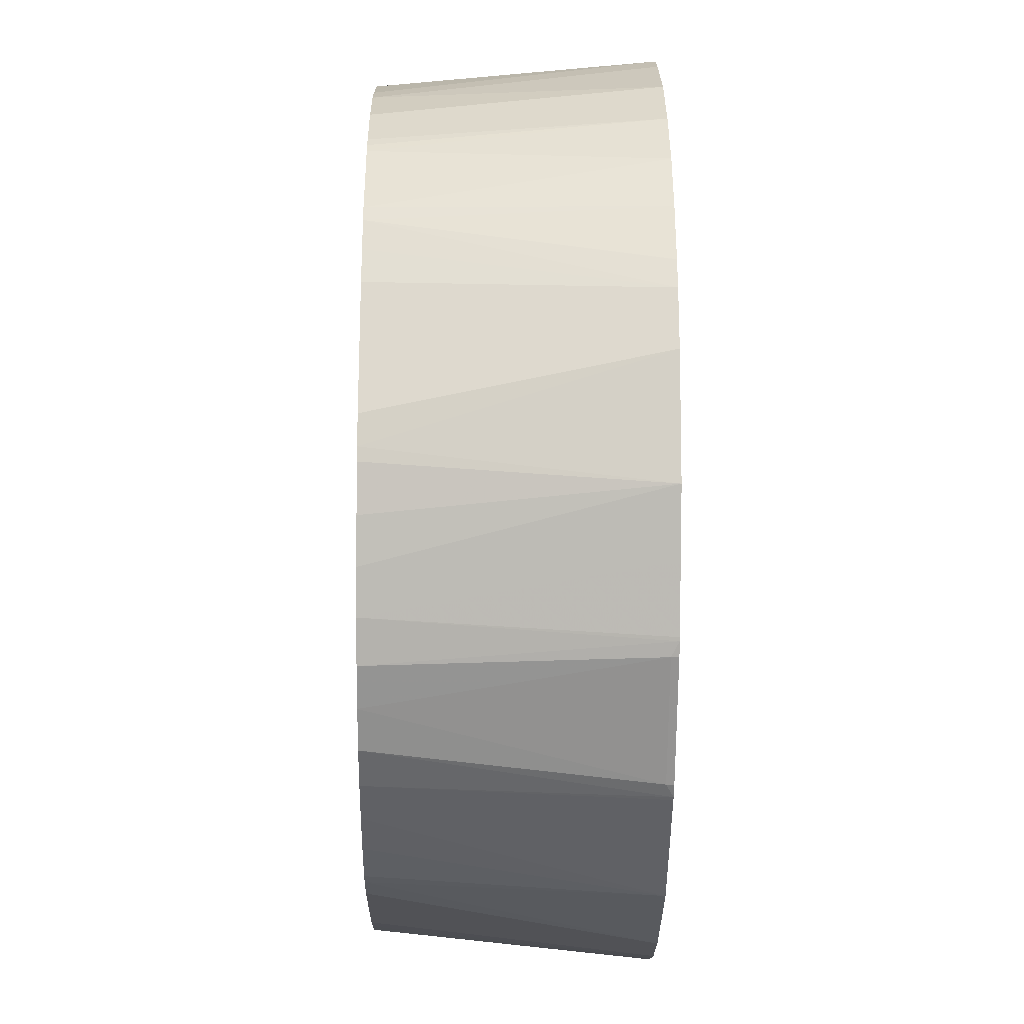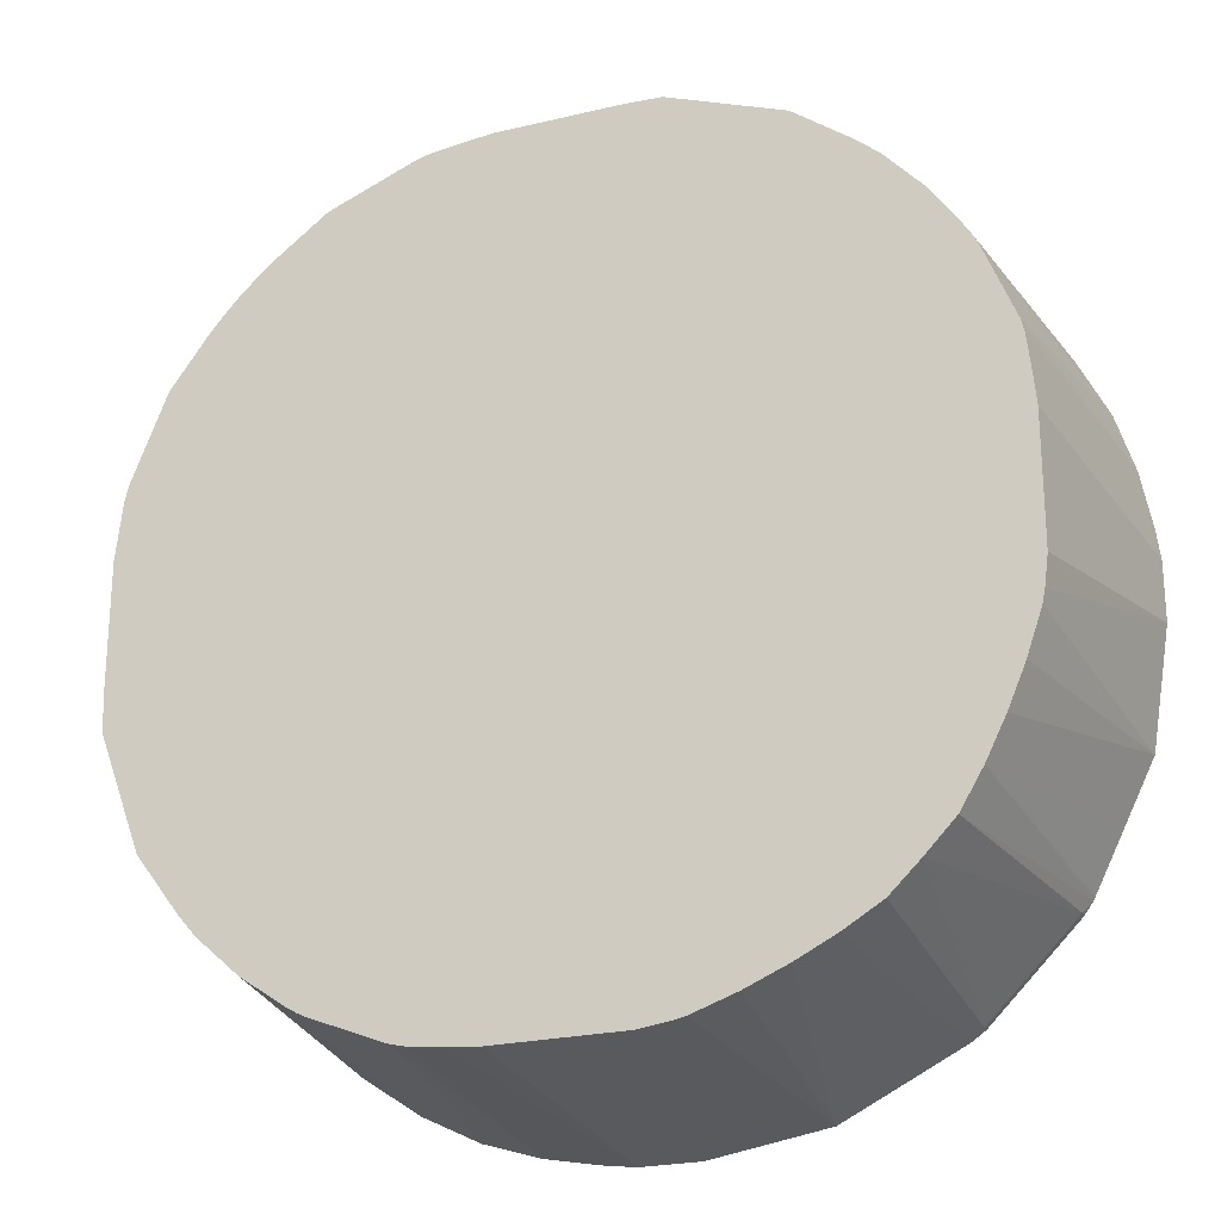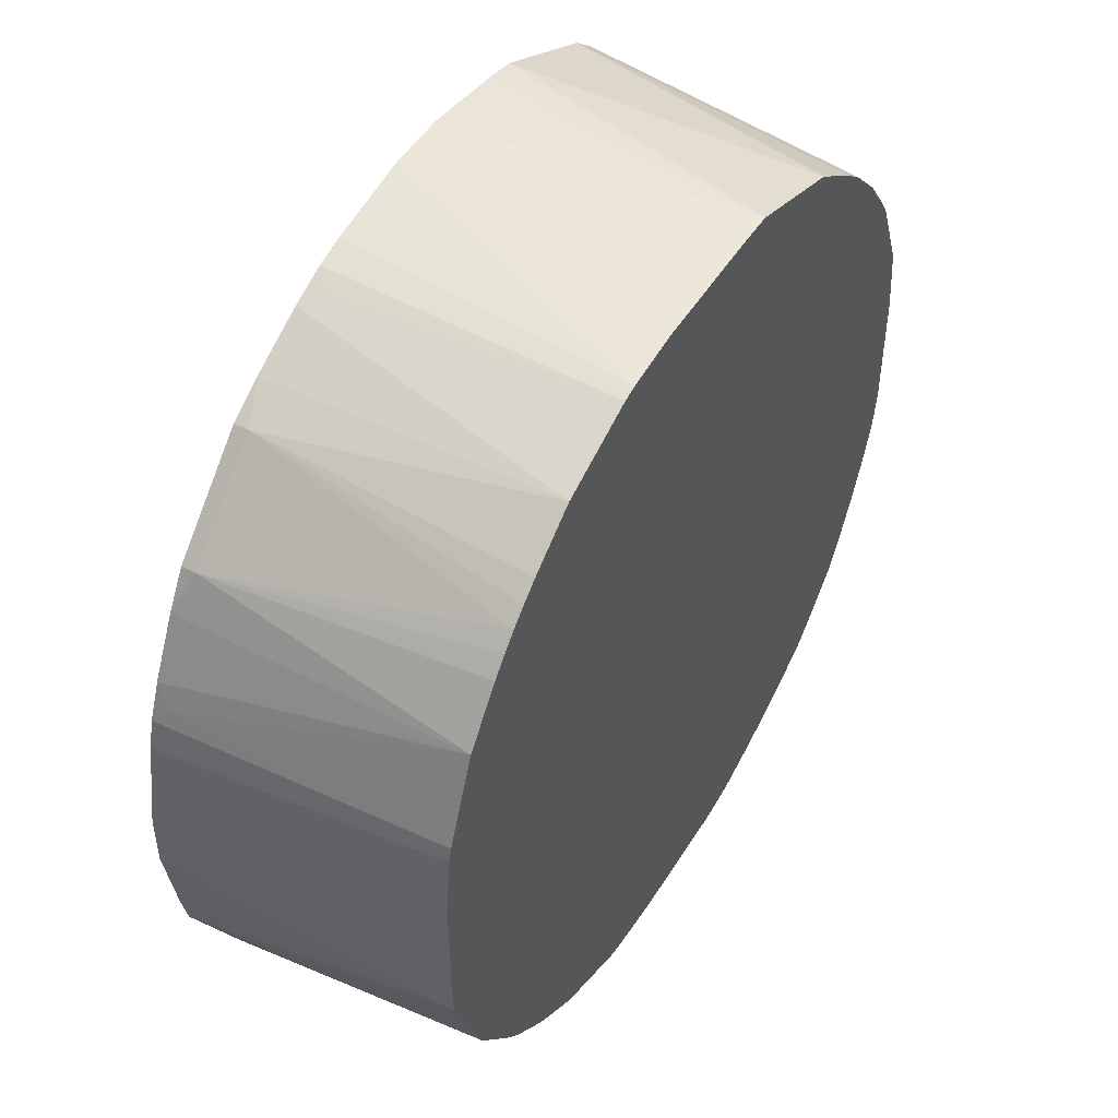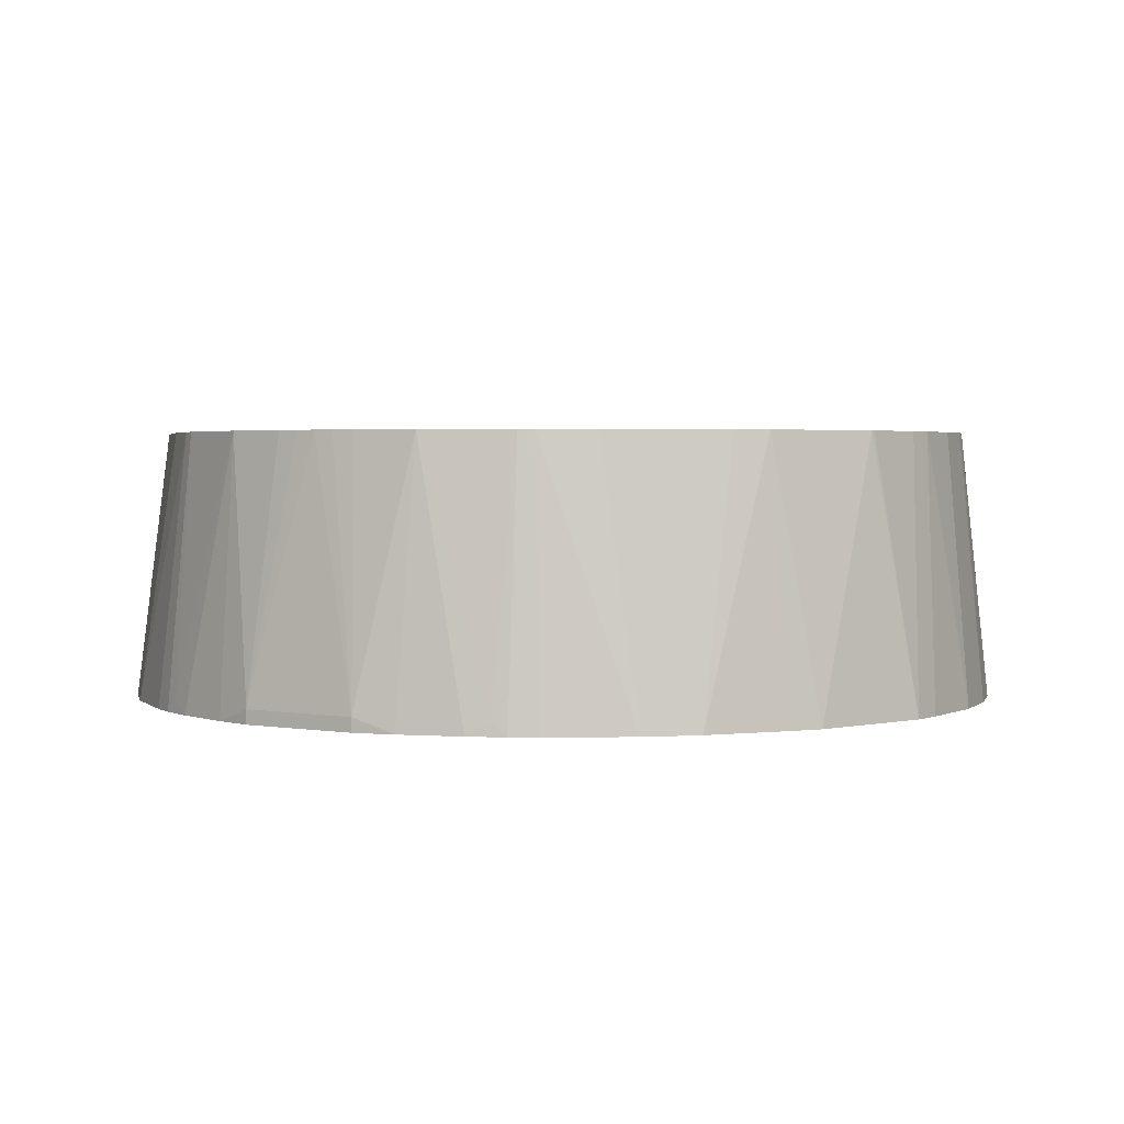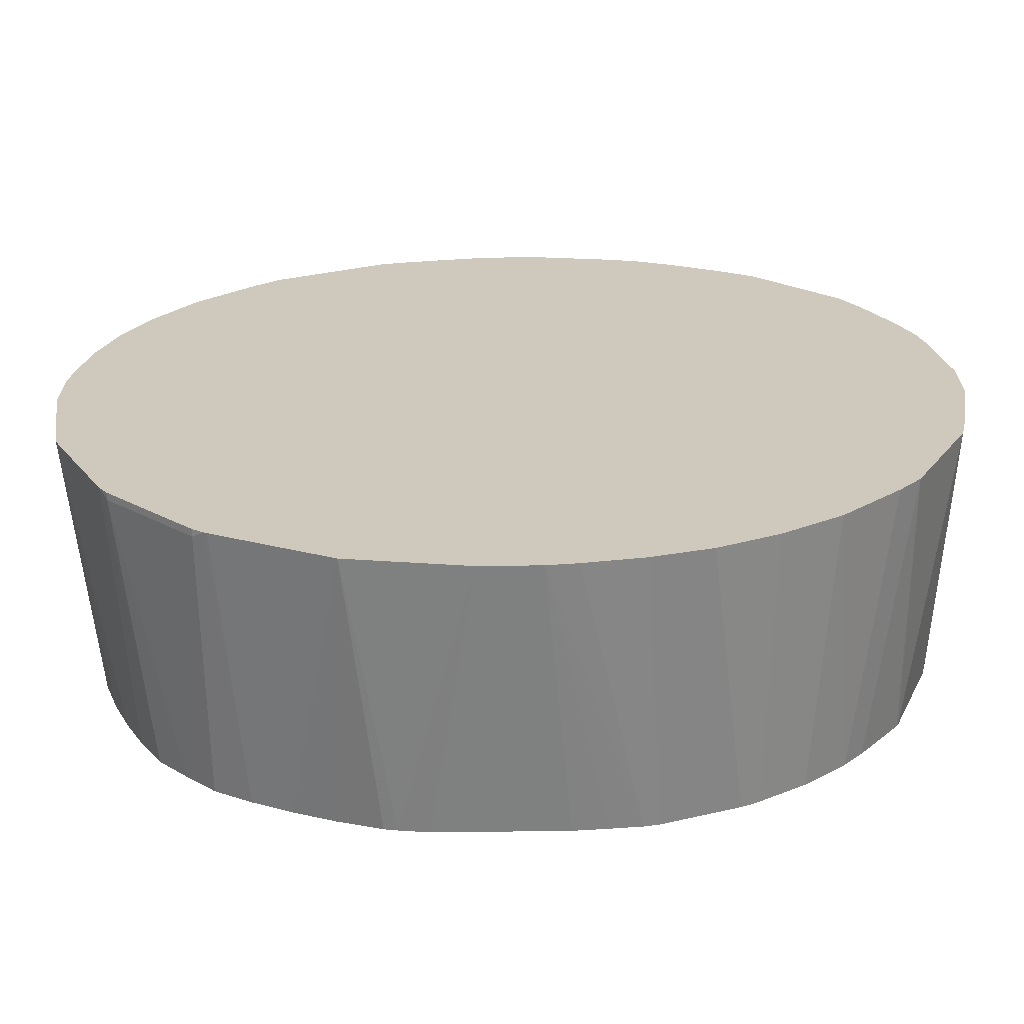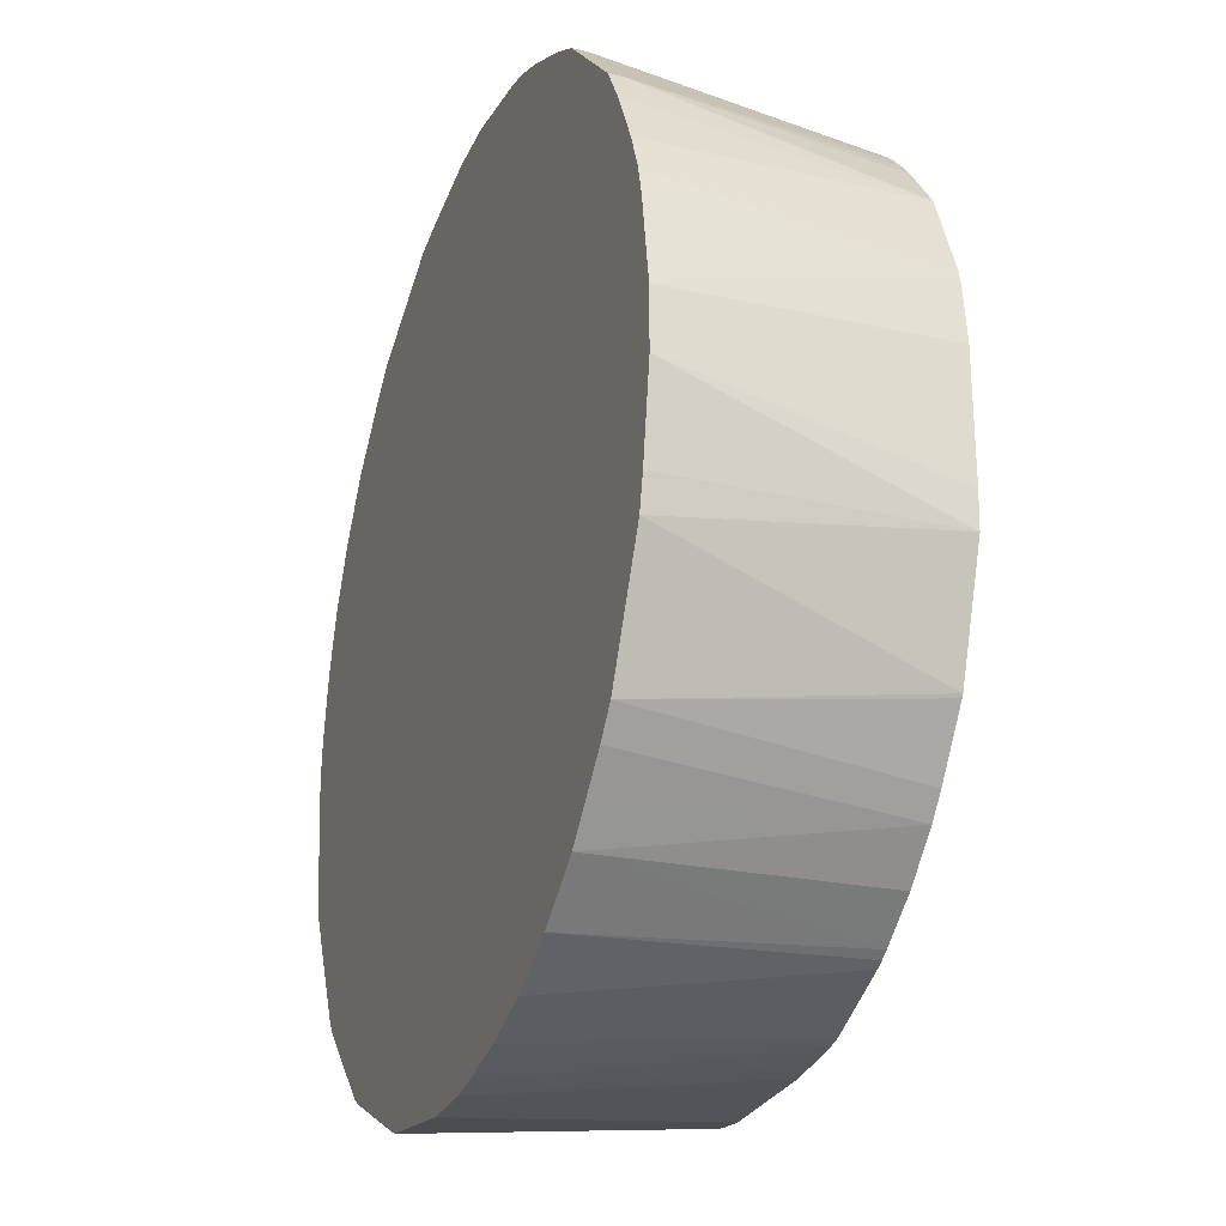
<metadata>
{"format":"obj","ext":"obj","renderer":"f3d","projection":"perspective","resolution":1024,"background":"white","views":[{"elev":-21.7,"azim":-90.7,"up":"+Z"},{"elev":-23.7,"azim":-158.2,"up":"+Z"},{"elev":49.5,"azim":120.5,"up":"+Z"},{"elev":2.4,"azim":77.4,"up":"+Y"},{"elev":-67.6,"azim":0.7,"up":"+Z"},{"elev":-26.6,"azim":69.9,"up":"+Z"}]}
</metadata>
<code>
v -0.01944 0.5453 -0.3017
v -0.09729 0.5453 -0.2889
v -0.06918 0.7291 -0.2743
v -0.04968 0.7291 -0.2769
v 0.01944 0.5453 -0.3017
v -0.1069 0.7291 -0.2626
v -0.07786 0.7291 -0.2726
v -0.1363 0.5453 -0.2694
v -0.1341 0.7291 -0.2509
v 0.03456 0.7291 -0.2769
v 0.0573 0.7291 -0.2748
v 0.07786 0.7291 -0.2726
v 0.03863 0.5453 -0.2993
v -0.1752 0.5453 -0.2499
v -0.1601 0.7291 -0.2379
v 0.08761 0.7291 -0.2704
v 0.07786 0.5453 -0.292
v 0.03905 0.5453 -0.2993
v -0.1773 0.5453 -0.2488
v -0.1844 0.7291 -0.2234
v 0.1167 0.5453 -0.2798
v 0.1376 0.7291 -0.2504
v -0.185 0.5453 -0.2433
v -0.185 0.55 -0.2433
v -0.2042 0.7291 -0.2042
v 0.1558 0.5453 -0.2603
v 0.1434 0.7291 -0.2475
v -0.2433 0.5453 -0.185
v -0.2433 0.55 -0.185
v -0.2234 0.7291 -0.1844
v 0.1495 0.7291 -0.2439
v 0.1948 0.5453 -0.2335
v -0.2488 0.5453 -0.1773
v -0.2379 0.7291 -0.1601
v 0.1793 0.7291 -0.2234
v 0.2069 0.7291 -0.1983
v 0.2141 0.5453 -0.2142
v -0.2499 0.5453 -0.1752
v -0.2694 0.5453 -0.1363
v -0.2509 0.7291 -0.1341
v 0.2193 0.7291 -0.1839
v 0.2337 0.5453 -0.1945
v -0.2889 0.5453 -0.09729
v -0.2626 0.7291 -0.1069
v 0.2466 0.7291 -0.147
v 0.2482 0.5453 -0.1776
v -0.3017 0.5453 -0.01944
v -0.2743 0.7291 -0.06918
v -0.2726 0.7291 -0.07786
v 0.2479 0.7291 -0.1449
v 0.2677 0.5453 -0.1387
v -0.3017 0.5453 0.01944
v -0.2769 0.7291 -0.04968
v 0.2758 0.7291 -0.06918
v 0.2872 0.5453 -0.09966
v -0.2993 0.5453 0.03863
v -0.2726 0.7291 0.07786
v -0.2748 0.7291 0.0573
v -0.2769 0.7291 0.03456
v 0.2769 0.7291 -0.04537
v 0.3017 0.5453 -0.01938
v 0.292 0.5453 -0.07792
v -0.2993 0.5453 0.03905
v -0.2704 0.7291 0.08761
v -0.292 0.5453 0.07786
v 0.2769 0.7291 0.03893
v 0.3017 0.5453 0.01949
v -0.2798 0.5453 0.1167
v -0.2504 0.7291 0.1376
v 0.2726 0.7291 0.07786
v 0.292 0.5453 0.0778
v -0.2603 0.5453 0.1558
v -0.2475 0.7291 0.1434
v 0.2701 0.7291 0.08778
v 0.2871 0.5453 0.09741
v -0.2335 0.5453 0.1948
v -0.2439 0.7291 0.1495
v 0.2823 0.5549 0.107
v 0.247 0.7291 0.1456
v 0.2774 0.5453 0.1216
v -0.2234 0.7291 0.1793
v -0.2142 0.5453 0.2141
v -0.1983 0.7291 0.2069
v 0.2215 0.7291 0.1802
v 0.2433 0.5549 0.185
v 0.2579 0.5453 0.1606
v -0.1945 0.5453 0.2337
v -0.1839 0.7291 0.2193
v 0.2114 0.7291 0.192
v 0.2433 0.5453 0.185
v 0.202 0.7291 0.202
v 0.185 0.5549 0.2433
v -0.1776 0.5453 0.2482
v -0.147 0.7291 0.2466
v 0.185 0.5453 0.2433
v 0.192 0.7291 0.2114
v 0.1802 0.7291 0.2215
v 0.1456 0.7291 0.247
v 0.1606 0.5453 0.2579
v -0.1387 0.5453 0.2677
v -0.1449 0.7291 0.2479
v 0.1216 0.5453 0.2774
v 0.08778 0.7291 0.2701
v 0.107 0.5549 0.2823
v -0.09966 0.5453 0.2872
v -0.06918 0.7291 0.2758
v 0.09741 0.5453 0.2871
v 0.07786 0.7291 0.2726
v -0.07792 0.5453 0.292
v -0.01938 0.5453 0.3017
v -0.04537 0.7291 0.2769
v 0.0778 0.5453 0.292
v 0.03893 0.7291 0.2769
v 0.01949 0.5453 0.3017
f 34 38 39
f 34 39 40
f 36 41 42
f 36 42 37
f 39 43 40
f 40 43 44
f 41 45 46
f 41 46 42
f 43 47 48
f 43 48 49
f 45 50 46
f 46 50 51
f 47 52 59
f 47 59 53
f 33 38 34
f 50 54 55
f 50 55 51
f 52 56 57
f 52 57 58
f 52 58 59
f 54 60 61
f 54 61 62
f 54 62 55
f 43 49 44
f 47 53 48
f 26 31 32
f 32 35 36
f 5 11 12
f 56 63 57
f 5 12 13
f 8 14 15
f 8 15 9
f 12 16 17
f 12 17 18
f 12 18 13
f 14 19 15
f 15 19 20
f 16 21 17
f 16 22 21
f 19 23 24
f 19 24 20
f 20 24 25
f 22 27 26
f 23 28 29
f 23 29 24
f 24 29 25
f 25 29 30
f 26 27 31
f 28 33 29
f 29 33 30
f 30 33 34
f 31 35 32
f 32 36 37
f 21 22 26
f 85 90 86
f 57 65 64
f 87 93 88
f 88 93 94
f 91 96 92
f 92 96 97
f 92 97 98
f 92 98 99
f 92 99 95
f 93 100 101
f 93 101 94
f 98 102 99
f 98 103 104
f 85 95 90
f 98 104 102
f 101 105 106
f 102 104 107
f 103 108 112
f 103 112 107
f 103 107 104
f 105 109 106
f 106 109 110
f 106 110 111
f 108 113 114
f 108 114 112
f 5 10 11
f 100 105 101
f 85 92 95
f 85 91 92
f 85 89 91
f 60 66 67
f 60 67 61
f 64 65 68
f 64 68 69
f 66 70 67
f 67 70 71
f 68 72 69
f 69 72 73
f 70 74 75
f 70 75 71
f 72 76 77
f 72 77 73
f 74 78 75
f 74 79 78
f 75 78 80
f 76 81 77
f 76 82 83
f 76 83 81
f 78 79 80
f 79 84 85
f 79 85 86
f 79 86 80
f 82 87 83
f 83 87 88
f 84 89 85
f 57 63 65
f 3 10 4
f 1 8 2
f 3 12 11
f 1 107 112
f 1 112 114
f 1 114 110
f 1 110 109
f 1 109 105
f 1 105 100
f 1 100 93
f 1 93 87
f 1 87 82
f 1 82 76
f 1 76 72
f 1 102 107
f 1 72 68
f 1 65 63
f 1 63 56
f 1 56 52
f 1 52 47
f 1 47 43
f 1 43 39
f 1 39 38
f 1 38 33
f 1 33 28
f 1 28 23
f 1 23 19
f 1 68 65
f 1 19 14
f 1 99 102
f 1 90 95
f 110 114 113
f 1 2 3
f 1 3 4
f 1 4 10
f 1 10 5
f 1 5 13
f 1 13 18
f 1 18 17
f 1 17 21
f 1 21 26
f 1 26 32
f 1 95 99
f 1 32 37
f 1 42 46
f 1 46 51
f 1 51 55
f 1 55 62
f 1 62 61
f 1 61 67
f 1 67 71
f 1 71 75
f 1 75 80
f 1 80 86
f 1 86 90
f 1 37 42
f 1 14 8
f 2 6 7
f 2 7 3
f 3 113 108
f 3 108 103
f 3 103 98
f 3 98 97
f 3 97 96
f 3 96 91
f 3 91 89
f 3 89 84
f 3 84 79
f 3 79 74
f 3 74 70
f 3 111 113
f 3 70 66
f 3 60 54
f 3 54 50
f 3 50 45
f 3 45 41
f 3 41 36
f 3 36 35
f 3 35 31
f 3 31 27
f 3 27 22
f 3 22 16
f 3 16 12
f 3 66 60
f 3 106 111
f 3 101 106
f 3 94 101
f 2 8 9
f 2 9 6
f 3 7 6
f 3 6 9
f 3 9 15
f 3 15 20
f 3 20 25
f 3 25 30
f 3 30 34
f 3 34 40
f 3 40 44
f 3 44 49
f 3 49 48
f 3 48 53
f 3 53 59
f 3 59 58
f 3 58 57
f 3 57 64
f 3 64 69
f 3 69 73
f 3 73 77
f 3 77 81
f 3 81 83
f 3 83 88
f 3 88 94
f 3 11 10
f 110 113 111

</code>
